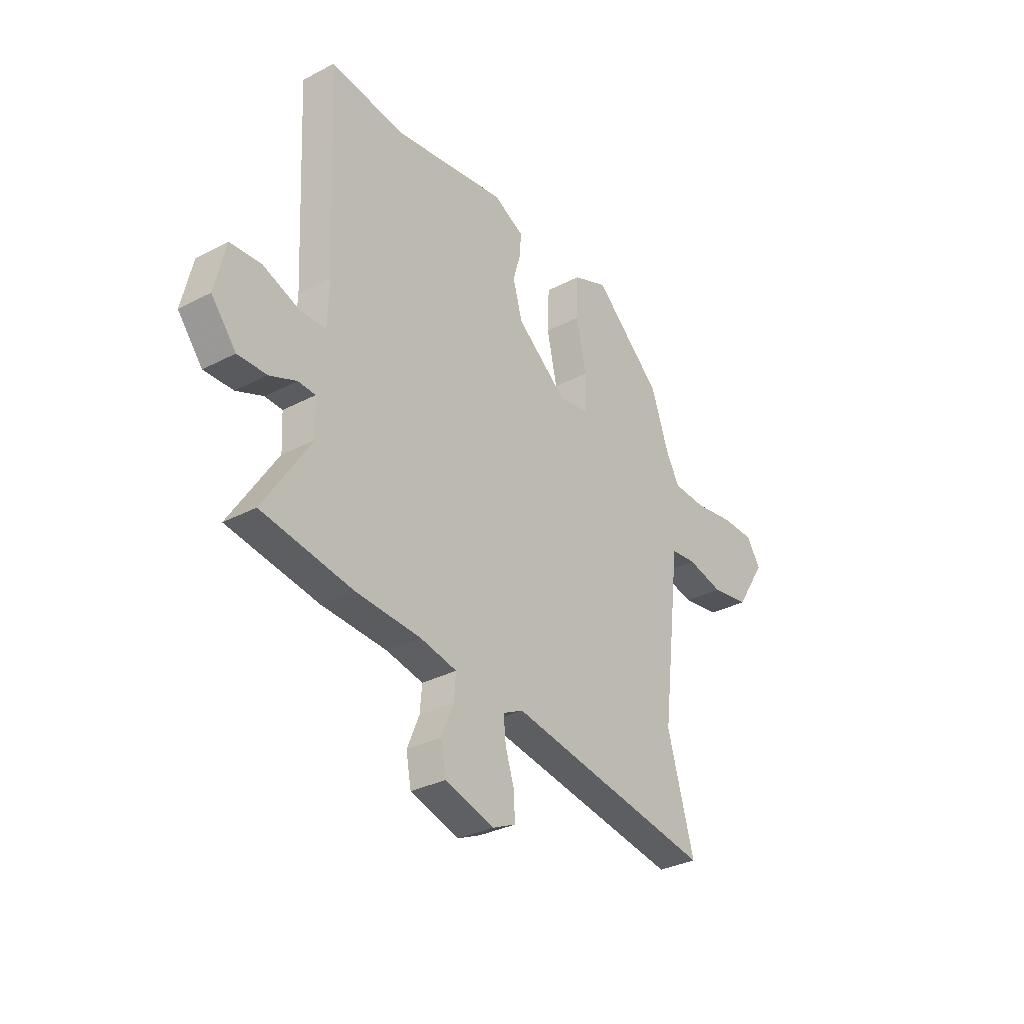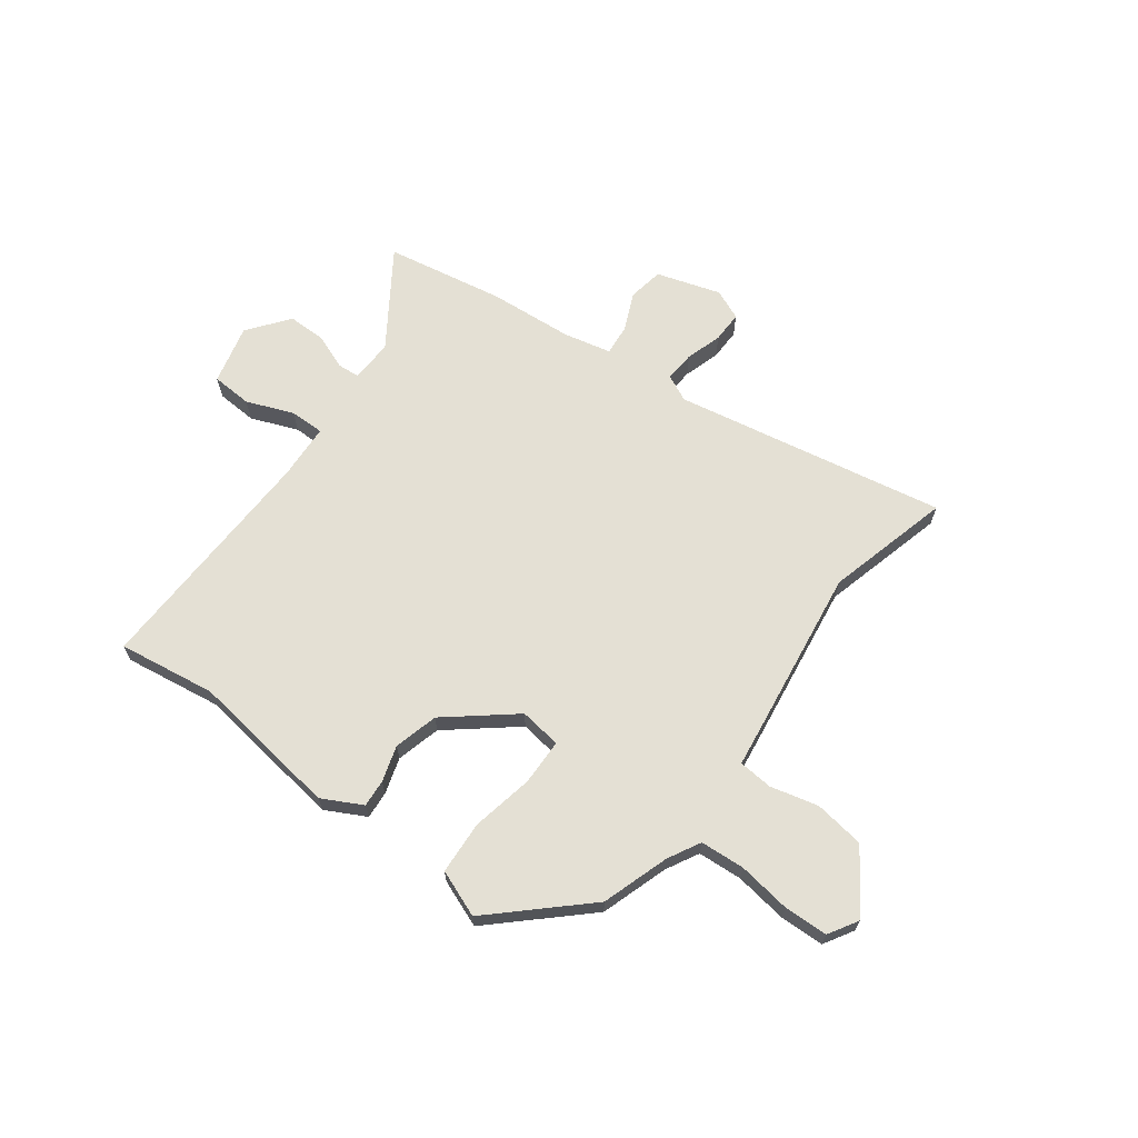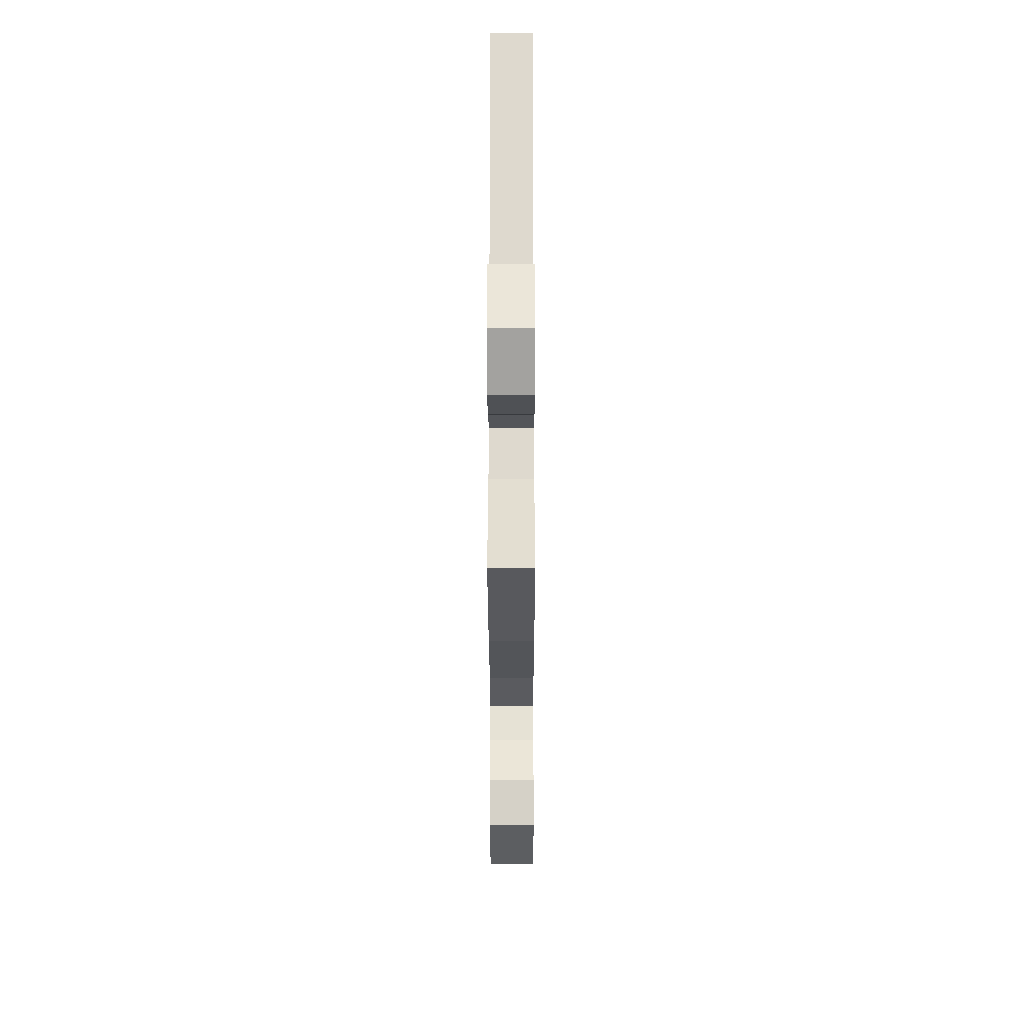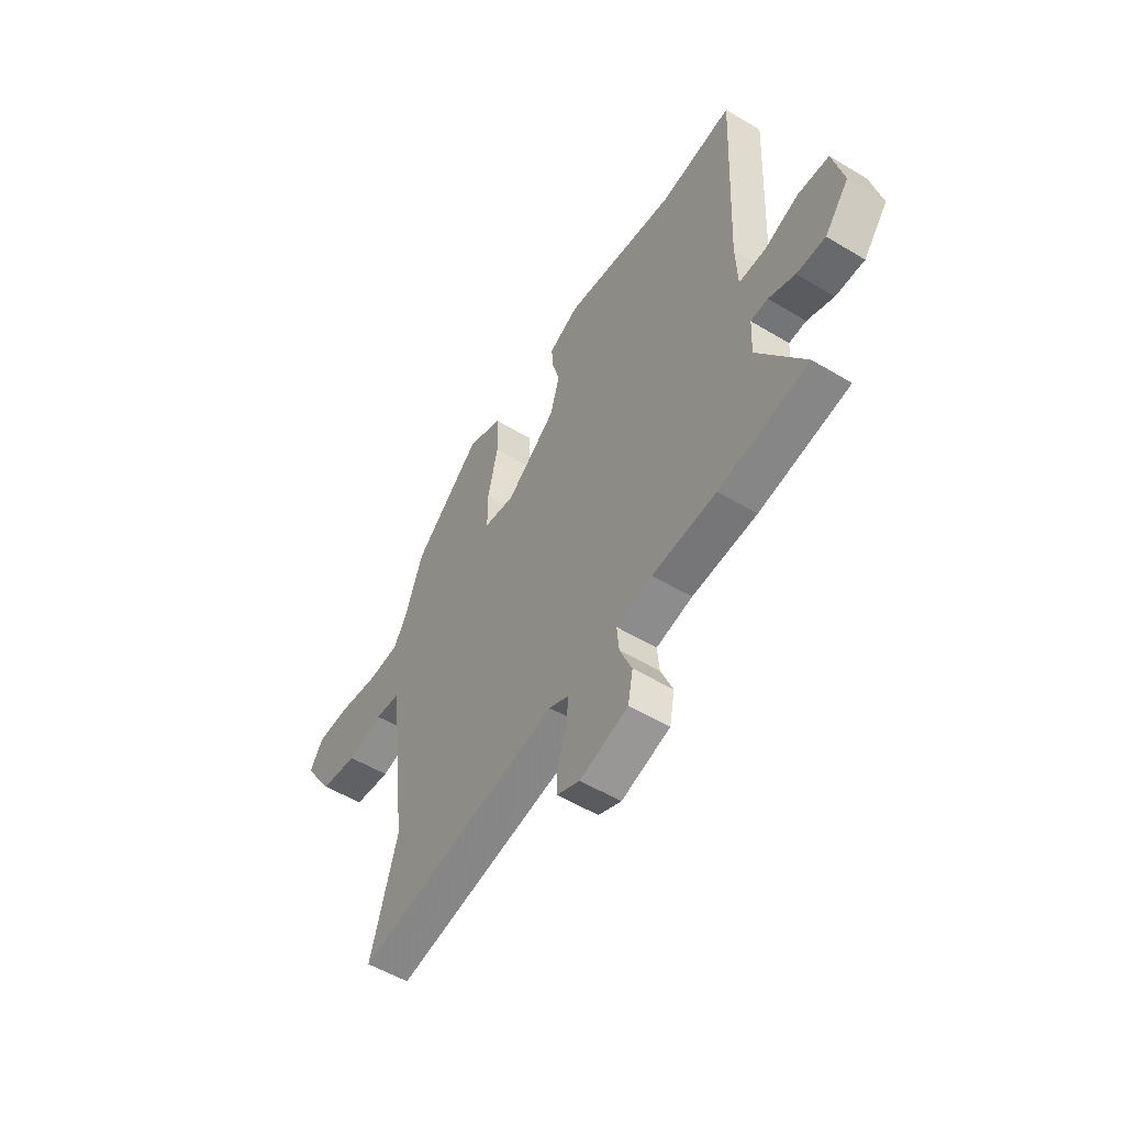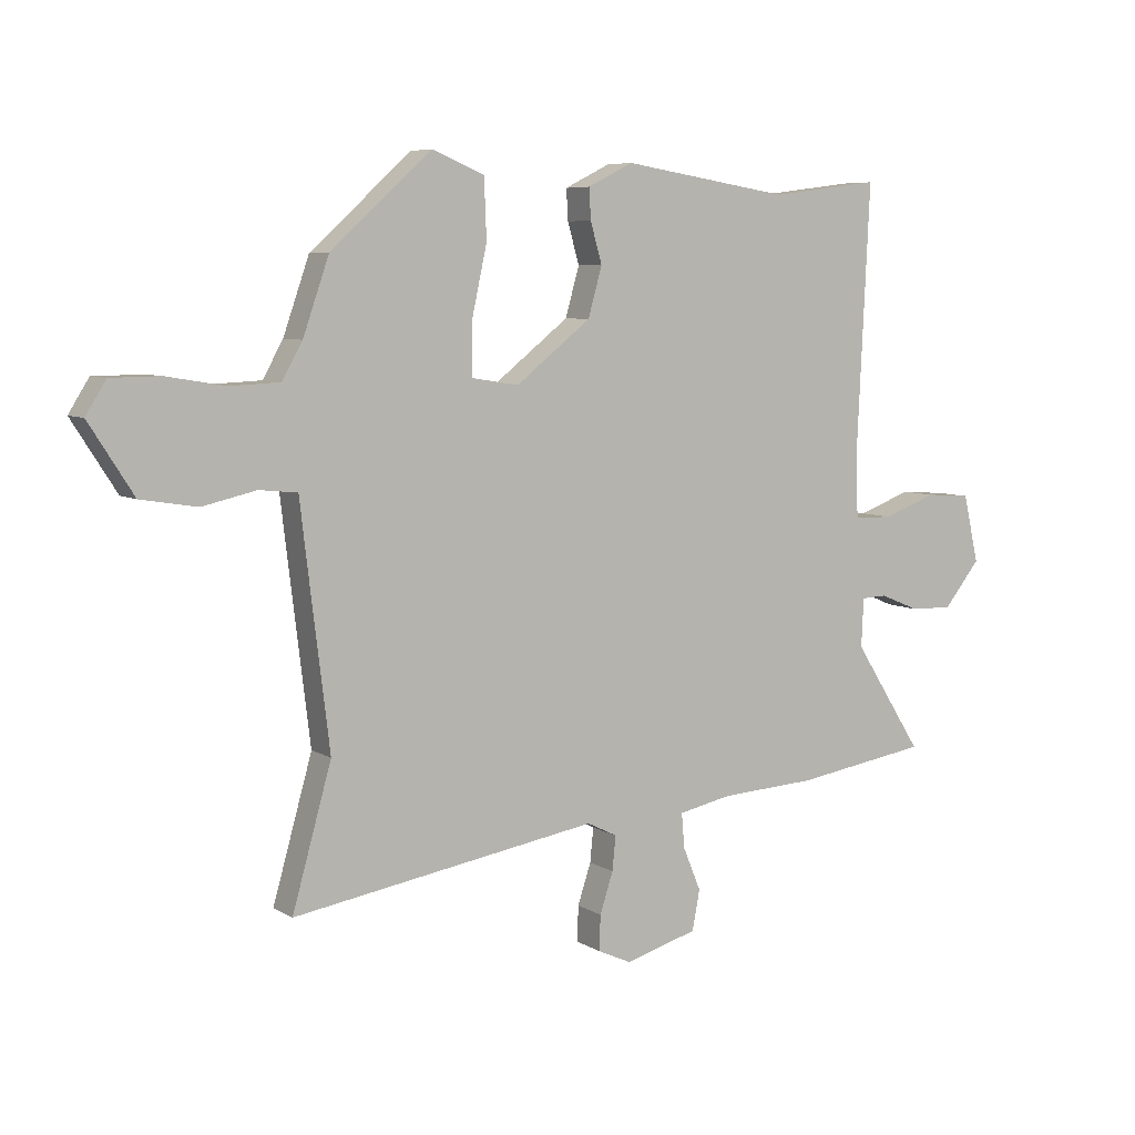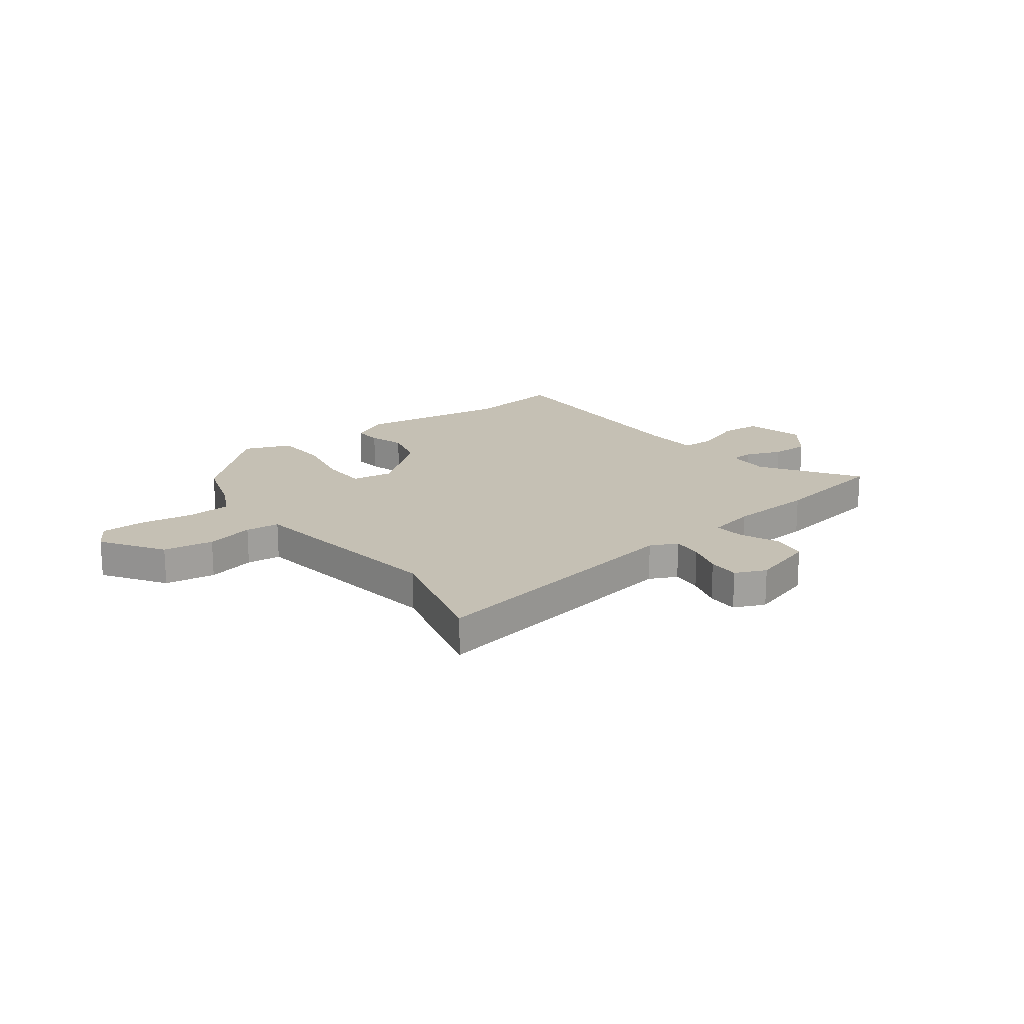
<metadata>
{"format":"obj","ext":"obj","renderer":"f3d","projection":"perspective","resolution":1024,"background":"white","views":[{"elev":-32.2,"azim":-53.7,"up":"+Z"},{"elev":66.0,"azim":35.5,"up":"+Y"},{"elev":-21.3,"azim":-89.9,"up":"+Z"},{"elev":-54.1,"azim":-122.5,"up":"+Z"},{"elev":6.7,"azim":149.0,"up":"+Z"},{"elev":18.2,"azim":142.1,"up":"+Y"}]}
</metadata>
<code>
v 0.466 0.07 -0.38
v 0.534 0.07 -0.621
v 0.005 0.07 -0.535
v -0.047 0.07 -0.561
v -0.041 0.07 -0.62
v -0.018 0.07 -0.69
v -0.016 0.07 -0.751
v -0.075 0.07 -0.778
v -0.2 0.07 -0.742
v -0.213 0.07 -0.673
v -0.182 0.07 -0.598
v -0.177 0.07 -0.538
v -0.27 0.07 -0.519
v -0.436 0.07 -0.51
v -0.667 0.07 -0.474
v -0.547 0.07 -0.287
v -0.551 0.07 -0.203
v -0.595 0.07 -0.201
v -0.663 0.07 -0.229
v -0.737 0.07 -0.231
v -0.8 0.07 -0.153
v -0.773 0.07 -0.036
v -0.694 0.07 -0.03
v -0.602 0.07 -0.064
v -0.535 0.07 -0.063
v -0.531 0.07 0.045
v -0.553 0.07 0.507
v -0.364 0.07 0.483
v -0.073 0.07 0.529
v 0.005 0.07 0.49
v 0.002 0.07 0.437
v -0.018 0.07 0.367
v 0.006 0.07 0.282
v 0.136 0.07 0.18
v 0.217 0.07 0.193
v 0.217 0.07 0.283
v 0.191 0.07 0.402
v 0.195 0.07 0.505
v 0.285 0.07 0.542
v 0.46 0.07 0.385
v 0.505 0.07 0.256
v 0.54 0.07 0.194
v 0.626 0.07 0.19
v 0.728 0.07 0.207
v 0.813 0.07 0.206
v 0.848 0.07 0.15
v 0.771 0.07 0.03
v 0.674 0.07 0.014
v 0.581 0.07 0.035
v 0.515 0.07 0.028
v 0.503 0.07 -0.075
v 0.466 0 -0.38
v 0.534 0 -0.621
v 0.005 0 -0.535
v -0.047 0 -0.561
v -0.041 0 -0.62
v -0.018 0 -0.69
v -0.016 0 -0.751
v -0.075 0 -0.778
v -0.2 0 -0.742
v -0.213 0 -0.673
v -0.182 0 -0.598
v -0.177 0 -0.538
v -0.27 0 -0.519
v -0.436 0 -0.51
v -0.667 0 -0.474
v -0.547 0 -0.287
v -0.551 0 -0.203
v -0.595 0 -0.201
v -0.663 0 -0.229
v -0.737 0 -0.231
v -0.8 0 -0.153
v -0.773 0 -0.036
v -0.694 0 -0.03
v -0.602 0 -0.064
v -0.535 0 -0.063
v -0.531 0 0.045
v -0.553 0 0.507
v -0.364 0 0.483
v -0.073 0 0.529
v 0.005 0 0.49
v 0.002 0 0.437
v -0.018 0 0.367
v 0.006 0 0.282
v 0.136 0 0.18
v 0.217 0 0.193
v 0.217 0 0.283
v 0.191 0 0.402
v 0.195 0 0.505
v 0.285 0 0.542
v 0.46 0 0.385
v 0.505 0 0.256
v 0.54 0 0.194
v 0.626 0 0.19
v 0.728 0 0.207
v 0.813 0 0.206
v 0.848 0 0.15
v 0.771 0 0.03
v 0.674 0 0.014
v 0.581 0 0.035
v 0.515 0 0.028
v 0.503 0 -0.075
f 50 51 1
f 47 48 49
f 46 47 49
f 45 46 49
f 44 45 49
f 43 44 49
f 42 43 49 50
f 41 42 50
f 41 50 1
f 40 41 1
f 39 40 1
f 38 39 1
f 37 38 1
f 36 37 1
f 30 31 32
f 29 30 32
f 28 29 32
f 28 32 33
f 27 28 33
f 26 27 33
f 25 26 33 34
f 22 23 24
f 21 22 24
f 20 21 24
f 19 20 24
f 18 19 24
f 17 18 24 25
f 25 34 35
f 17 25 35
f 16 17 35
f 15 16 35
f 14 15 35
f 13 14 35
f 9 10 11
f 8 9 11
f 7 8 11
f 6 7 11
f 5 6 11
f 4 5 11 12
f 12 13 35
f 4 12 35
f 3 4 35
f 35 36 1 2
f 2 3 35
f 52 102 101
f 100 99 98
f 100 98 97
f 100 97 96
f 100 96 95
f 100 95 94
f 101 100 94 93
f 101 93 92
f 52 101 92
f 52 92 91
f 52 91 90
f 52 90 89
f 52 89 88
f 52 88 87
f 83 82 81
f 83 81 80
f 83 80 79
f 84 83 79
f 84 79 78
f 84 78 77
f 85 84 77 76
f 75 74 73
f 75 73 72
f 75 72 71
f 75 71 70
f 75 70 69
f 76 75 69 68
f 86 85 76
f 86 76 68
f 86 68 67
f 86 67 66
f 86 66 65
f 86 65 64
f 62 61 60
f 62 60 59
f 62 59 58
f 62 58 57
f 62 57 56
f 63 62 56 55
f 86 64 63
f 86 63 55
f 86 55 54
f 53 52 87 86
f 86 54 53
f 1 52 53 2
f 2 53 54 3
f 3 54 55 4
f 4 55 56 5
f 5 56 57 6
f 6 57 58 7
f 7 58 59 8
f 8 59 60 9
f 9 60 61 10
f 10 61 62 11
f 11 62 63 12
f 12 63 64 13
f 13 64 65 14
f 14 65 66 15
f 15 66 67 16
f 16 67 68 17
f 17 68 69 18
f 18 69 70 19
f 19 70 71 20
f 20 71 72 21
f 21 72 73 22
f 22 73 74 23
f 23 74 75 24
f 24 75 76 25
f 25 76 77 26
f 26 77 78 27
f 27 78 79 28
f 28 79 80 29
f 29 80 81 30
f 30 81 82 31
f 31 82 83 32
f 32 83 84 33
f 33 84 85 34
f 34 85 86 35
f 35 86 87 36
f 36 87 88 37
f 37 88 89 38
f 38 89 90 39
f 39 90 91 40
f 40 91 92 41
f 41 92 93 42
f 42 93 94 43
f 43 94 95 44
f 44 95 96 45
f 45 96 97 46
f 46 97 98 47
f 47 98 99 48
f 48 99 100 49
f 49 100 101 50
f 50 101 102 51
f 51 102 52 1

</code>
